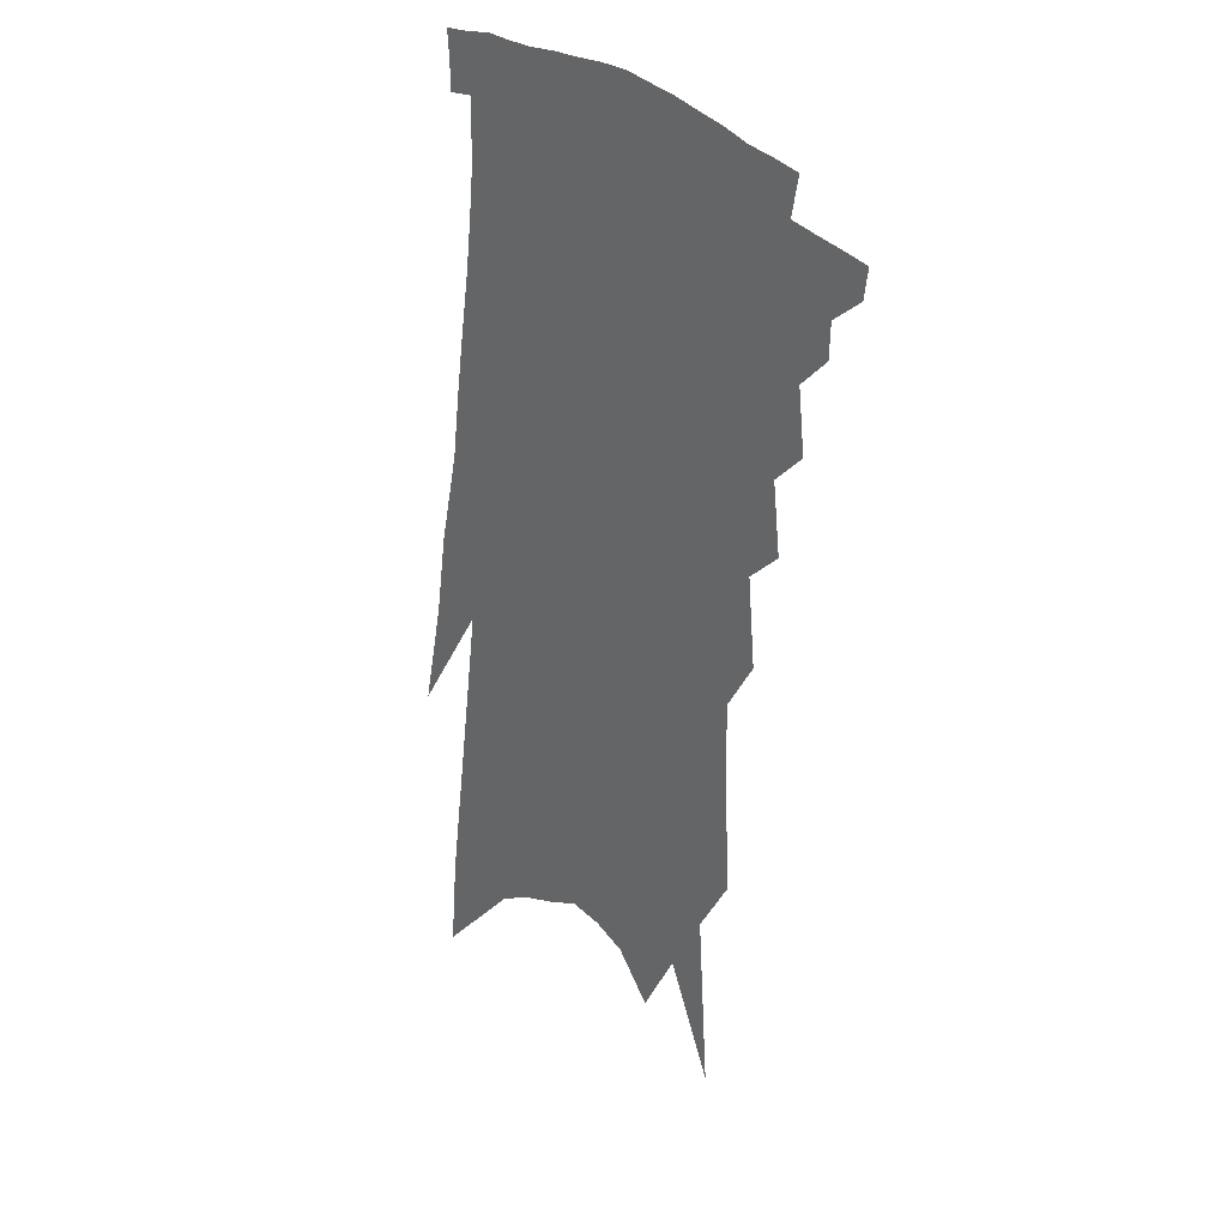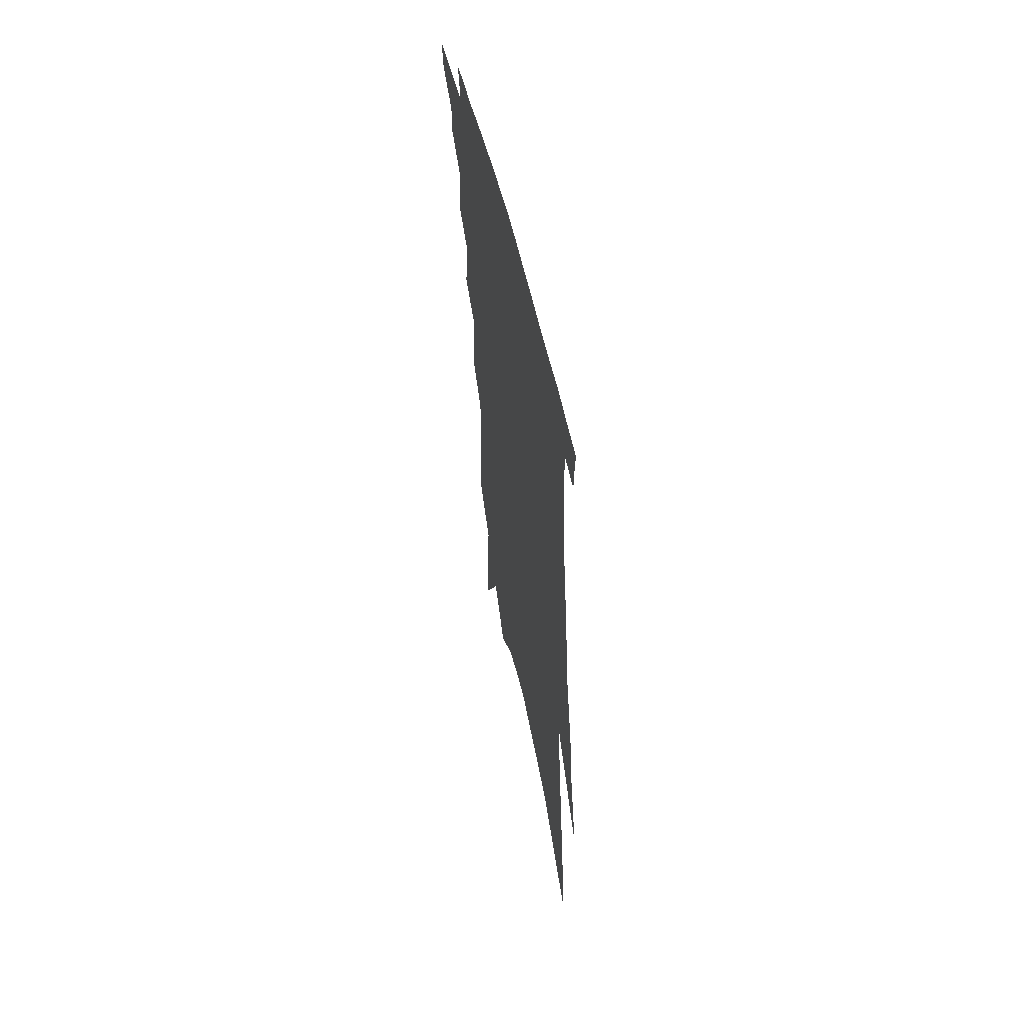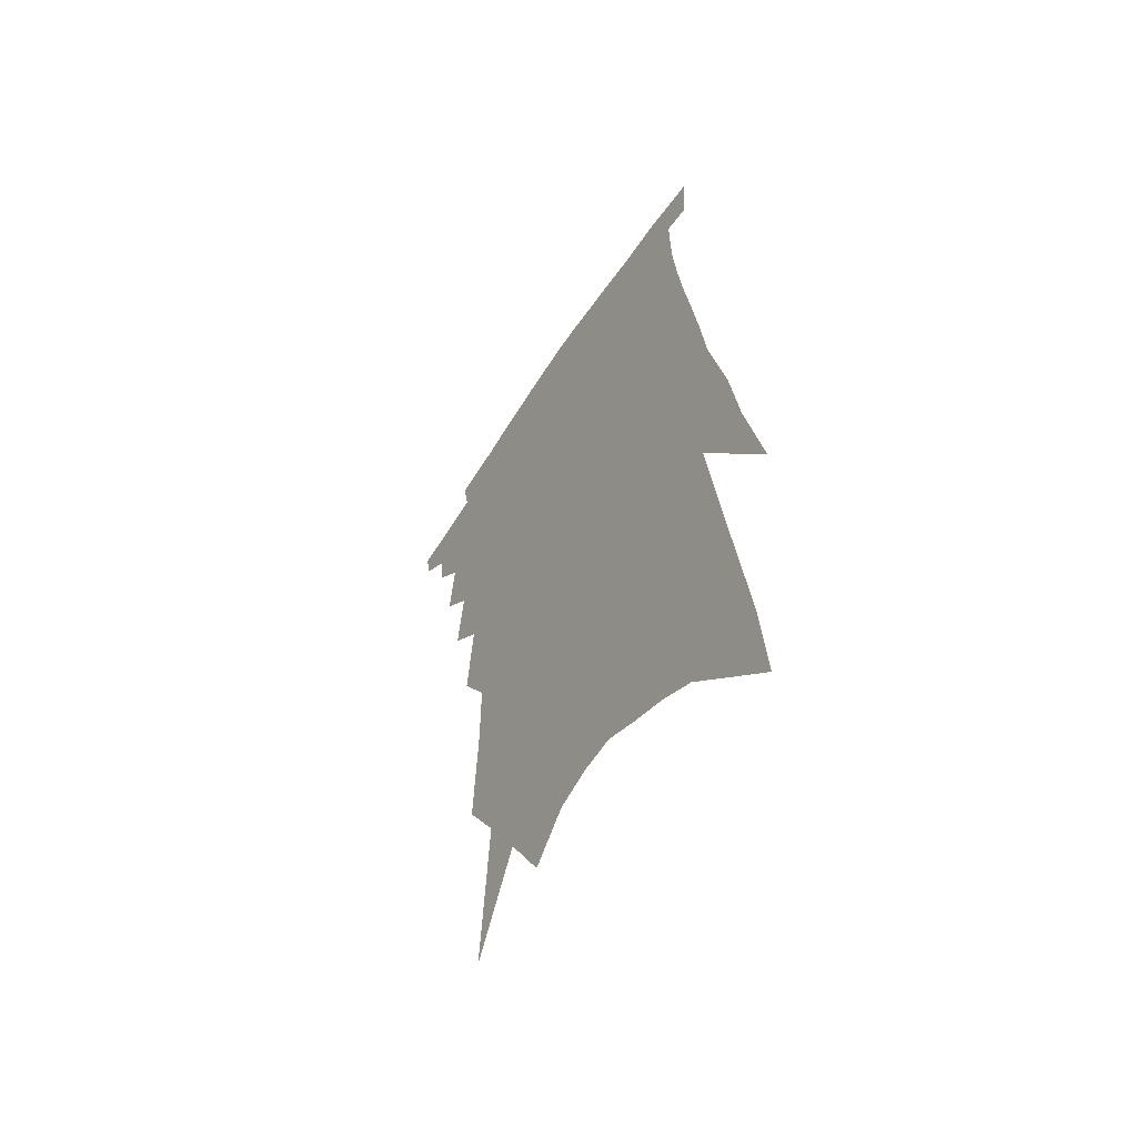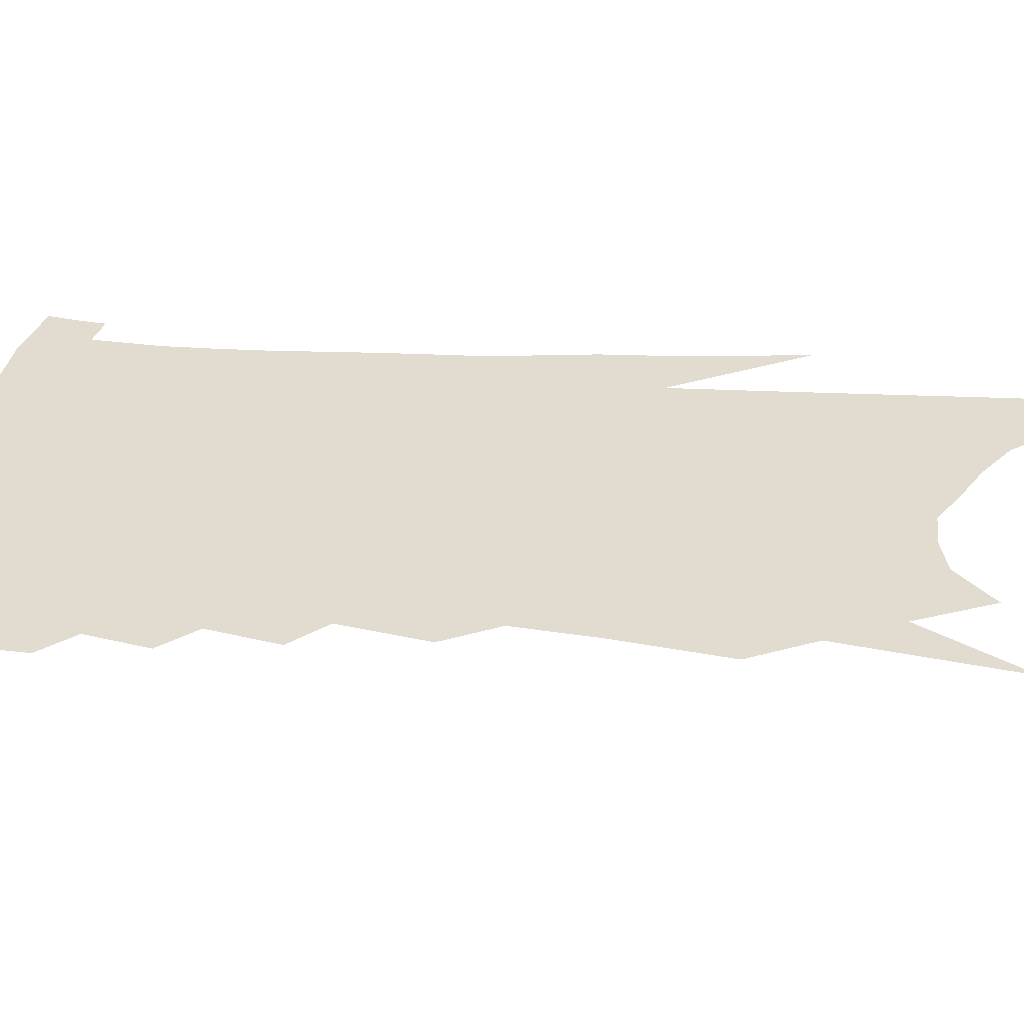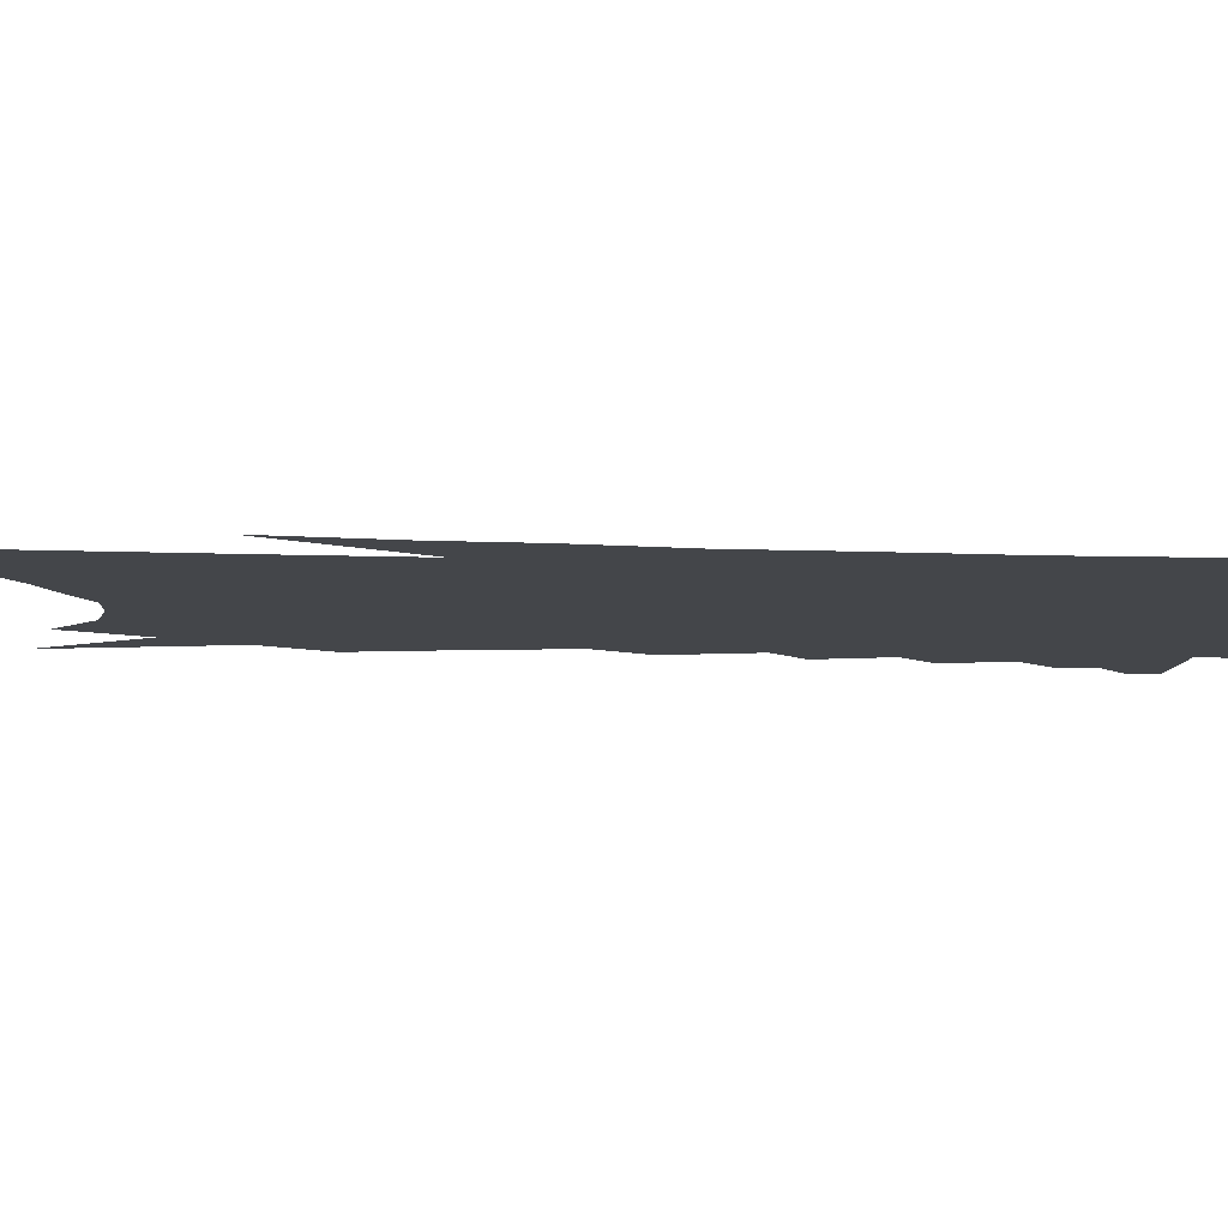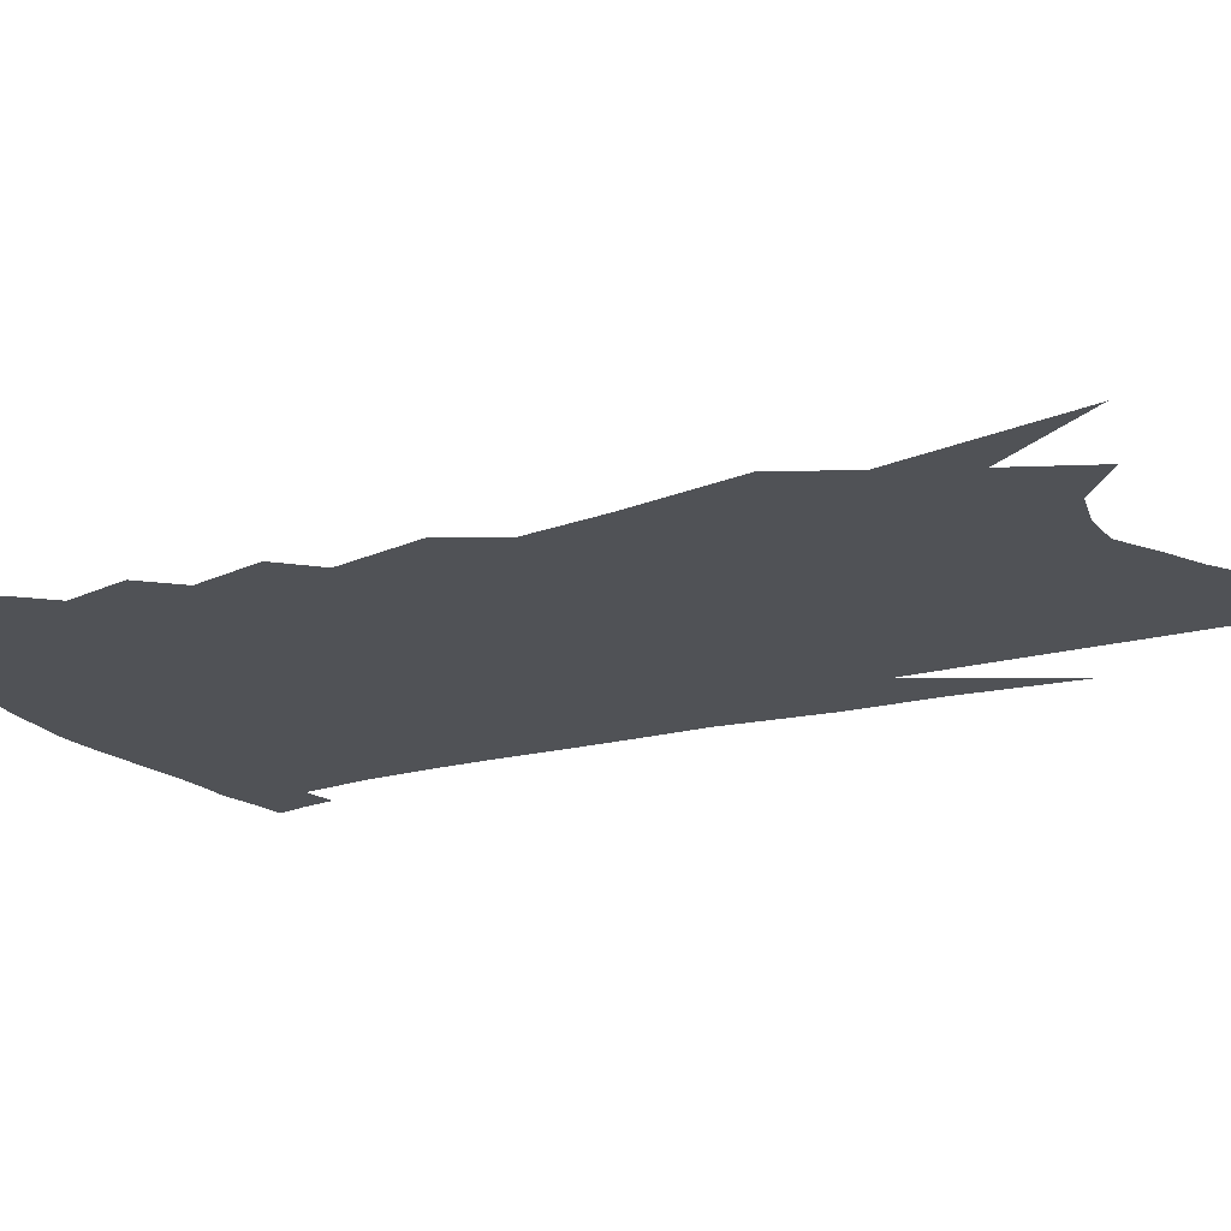
<metadata>
{"format":"obj","ext":"obj","renderer":"f3d","projection":"perspective","resolution":1024,"background":"white","views":[{"elev":27.5,"azim":-129.1,"up":"+Y"},{"elev":60.2,"azim":76.8,"up":"+Y"},{"elev":-57.6,"azim":56.5,"up":"+Y"},{"elev":34.3,"azim":-78.6,"up":"+Z"},{"elev":-9.5,"azim":92.5,"up":"+Z"},{"elev":-20.6,"azim":-56.3,"up":"+Z"}]}
</metadata>
<code>
v 519.2 321.7 0
v 518 329.5 0
v 528.4 305.9 0
v 528.1 315 0
v 527.1 323 0
v 525.7 330.9 0
v 534.9 281.7 0
v 536.8 298 0
v 536.7 308 0
v 536 316.4 0
v 534.8 324.2 0
v 533.6 332 0
v 541.5 255.3 0
v 543.7 273.5 0
v 544.2 286.6 0
v 545.3 300.6 0
v 544.8 309.6 0
v 543.8 317.6 0
v 542.7 325.4 0
v 541.3 333.3 0
v 539.1 343.7 0
v 548.6 224.6 0
v 550.8 247.2 0
v 551 261.4 0
v 553.6 280.4 0
v 553.4 291.3 0
v 553.2 301.4 0
v 552.6 310.7 0
v 551.6 318.8 0
v 550.6 326.6 0
v 549 334.7 0
v 546.9 345 0
v 555.4 161 0
v 557.1 190.8 0
v 557.2 211.3 0
v 559.1 235.1 0
v 560.5 254.5 0
v 561.8 271.2 0
v 562.3 284.4 0
v 562.1 294.7 0
v 561.3 303.2 0
v 560.5 311.6 0
v 559.5 319.7 0
v 558.5 327.9 0
v 556.8 336.7 0
v 554.9 346 0
v 562.1 99.69 0
v 565.3 145.2 0
v 566.4 175.8 0
v 567.2 201.7 0
v 567.9 223.8 0
v 568 240.2 0
v 569.4 259.9 0
v 570.1 274.8 0
v 570.3 286.4 0
v 569.9 295.8 0
v 569.7 305.2 0
v 568.9 313.1 0
v 567.7 321 0
v 566.7 329.1 0
v 564.9 338 0
v 562.6 348.1 0
v 575.5 128 0
v 575.6 156.4 0
v 576.8 189.8 0
v 576.6 210 0
v 576.8 229.5 0
v 577.2 247.5 0
v 577.6 263 0
v 578.4 278.7 0
v 577.8 287.1 0
v 577.9 297.5 0
v 577.6 306.4 0
v 577 314.5 0
v 576.9 322.4 0
v 574.7 330.6 0
v 573.2 338.8 0
v 570.5 349.5 0
v 586.2 109.3 0
v 586 141.7 0
v 585.7 168.7 0
v 585.6 194 0
v 585.5 217.1 0
v 585.4 234.7 0
v 585.8 253.5 0
v 585.7 266.6 0
v 586 280 0
v 585.7 289.1 0
v 585.8 299.5 0
v 585.2 307.3 0
v 584.6 314.9 0
v 584.2 323.3 0
v 582.6 331.6 0
v 581.2 339.5 0
v 578.3 351.1 0
v 596.4 120.7 0
v 595.5 147.4 0
v 594.7 174.3 0
v 594.2 197 0
v 593.8 217.6 0
v 593.5 236.3 0
v 593.5 252.8 0
v 593.5 269.1 0
v 593.4 280.4 0
v 593.3 290.3 0
v 593.3 300.6 0
v 592.7 308 0
v 592.4 316.1 0
v 592 324.2 0
v 590.4 332.7 0
v 588.9 341.2 0
v 586.4 352.1 0
v 606.1 124 0
v 604.7 151.2 0
v 603.6 174.9 0
v 602.6 200 0
v 602 221.1 0
v 601.5 238.4 0
v 601.3 256.5 0
v 601.1 268.9 0
v 600.9 279.8 0
v 600.9 291.5 0
v 600.7 301 0
v 600.6 309.4 0
v 600.1 317.1 0
v 599.5 325 0
v 598.3 333.6 0
v 597 342.3 0
v 594.4 353.2 0
v 615.7 124.9 0
v 613.8 153.2 0
v 612.4 176.2 0
v 611 201.7 0
v 610.2 221 0
v 609.5 239.4 0
v 609 256.3 0
v 608.7 268.8 0
v 608.4 281.5 0
v 608.2 292.2 0
v 608.2 300.9 0
v 608.2 310.3 0
v 608 318.3 0
v 607.2 326.1 0
v 606.3 334.2 0
v 605.7 342.4 0
v 603 353.1 0
v 625.9 120.2 0
v 623.3 150.9 0
v 621.3 176.3 0
v 619.4 202.3 0
v 618.3 221.5 0
v 617.5 238.7 0
v 616.7 255 0
v 616.4 267.5 0
v 616 280.3 0
v 615.8 291.1 0
v 615.7 300.9 0
v 615.7 310.1 0
v 615.8 318.8 0
v 615.7 326.5 0
v 615.1 334.1 0
v 614.9 341.7 0
v 611.9 352.5 0
v 636.2 116.2 0
v 633.1 146.9 0
v 630.4 174.6 0
v 628.2 199.4 0
v 626.8 219.1 0
v 625.8 235.8 0
v 625.1 251.1 0
v 624.3 265.7 0
v 623.5 280.1 0
v 623.3 290.3 0
v 623.1 301.8 0
v 623.3 310.7 0
v 623.3 319.1 0
v 623.4 326.8 0
v 623.4 334.3 0
v 622.6 342.1 0
v 620.4 352.1 0
v 646.9 110.3 0
v 644 138.6 0
v 640.3 168.8 0
v 637.7 193.6 0
v 635.9 214 0
v 634.7 231.2 0
v 633.6 247.1 0
v 632.6 262.4 0
v 631.2 278.3 0
v 630.6 290.4 0
v 630.5 300.4 0
v 630.6 311 0
v 630.8 319.2 0
v 631 327.1 0
v 631.2 334.6 0
v 630.3 342.4 0
v 629 351.3 0
v 659.5 97.16 0
v 656.3 125.6 0
v 651.8 157.6 0
v 649.1 182 0
v 646.4 204.8 0
v 644.5 223.9 0
v 642.6 242.1 0
v 641 259 0
v 639.5 274.5 0
v 638.5 288.2 0
v 637.6 301.5 0
v 638 310.1 0
v 638.1 319.2 0
v 638.3 327 0
v 638.7 334.8 0
v 637.7 343.2 0
v 637.1 351.2 0
v 672.7 83.42 0
v 670.3 109 0
v 665.7 140 0
v 661.7 168.1 0
v 658.2 192.9 0
v 655.4 214.3 0
v 652.7 234.3 0
v 651.3 250.7 0
v 649 267.9 0
v 647 283.8 0
v 645.4 298.2 0
v 645.7 308.1 0
v 645.3 319 0
v 645.5 327.3 0
v 645.5 334.9 0
v 645.3 343 0
v 644.7 351.4 0
v 680.5 159.7 0
v 673.8 189.3 0
v 670.4 211.2 0
v 664.2 237.7 0
v 661.8 255 0
v 659.2 272.1 0
v 656.5 288.9 0
v 654.6 303.4 0
v 653.1 316.8 0
v 652.9 326.4 0
v 652.7 334.9 0
v 653.5 342.4 0
v 654.3 349.9 0
v 660.8 333.8 0
v 661 341.8 0
v 661.7 349.2 0
f 4 5 1
f 1 5 2
f 5 6 2
f 8 9 3
f 3 9 4
f 9 10 4
f 4 10 5
f 10 11 5
f 5 11 6
f 11 12 6
f 14 15 7
f 7 15 8
f 15 16 8
f 8 16 9
f 16 17 9
f 9 17 10
f 17 18 10
f 10 18 11
f 18 19 11
f 11 19 12
f 19 20 12
f 23 24 13
f 13 24 14
f 24 25 14
f 14 25 15
f 25 26 15
f 15 26 16
f 26 27 16
f 16 27 17
f 27 28 17
f 17 28 18
f 28 29 18
f 18 29 19
f 29 30 19
f 19 30 20
f 30 31 20
f 20 31 21
f 31 32 21
f 35 36 22
f 22 36 23
f 36 37 23
f 23 37 24
f 37 38 24
f 24 38 25
f 38 39 25
f 25 39 26
f 39 40 26
f 26 40 27
f 40 41 27
f 27 41 28
f 41 42 28
f 28 42 29
f 42 43 29
f 29 43 30
f 43 44 30
f 30 44 31
f 44 45 31
f 31 45 32
f 45 46 32
f 48 49 33
f 33 49 34
f 49 50 34
f 34 50 35
f 50 51 35
f 35 51 36
f 51 52 36
f 36 52 37
f 52 53 37
f 37 53 38
f 53 54 38
f 38 54 39
f 54 55 39
f 39 55 40
f 55 56 40
f 40 56 41
f 56 57 41
f 41 57 42
f 57 58 42
f 42 58 43
f 58 59 43
f 43 59 44
f 59 60 44
f 44 60 45
f 60 61 45
f 45 61 46
f 61 62 46
f 47 63 48
f 63 64 48
f 48 64 49
f 64 65 49
f 49 65 50
f 65 66 50
f 50 66 51
f 66 67 51
f 51 67 52
f 67 68 52
f 52 68 53
f 68 69 53
f 53 69 54
f 69 70 54
f 54 70 55
f 70 71 55
f 55 71 56
f 71 72 56
f 56 72 57
f 72 73 57
f 57 73 58
f 73 74 58
f 58 74 59
f 74 75 59
f 59 75 60
f 75 76 60
f 60 76 61
f 76 77 61
f 61 77 62
f 77 78 62
f 79 80 63
f 63 80 64
f 80 81 64
f 64 81 65
f 81 82 65
f 65 82 66
f 82 83 66
f 66 83 67
f 83 84 67
f 67 84 68
f 84 85 68
f 68 85 69
f 85 86 69
f 69 86 70
f 86 87 70
f 70 87 71
f 87 88 71
f 71 88 72
f 88 89 72
f 72 89 73
f 89 90 73
f 73 90 74
f 90 91 74
f 74 91 75
f 91 92 75
f 75 92 76
f 92 93 76
f 76 93 77
f 93 94 77
f 77 94 78
f 94 95 78
f 79 96 80
f 96 97 80
f 80 97 81
f 97 98 81
f 81 98 82
f 98 99 82
f 82 99 83
f 99 100 83
f 83 100 84
f 100 101 84
f 84 101 85
f 101 102 85
f 85 102 86
f 102 103 86
f 86 103 87
f 103 104 87
f 87 104 88
f 104 105 88
f 88 105 89
f 105 106 89
f 89 106 90
f 106 107 90
f 90 107 91
f 107 108 91
f 91 108 92
f 108 109 92
f 92 109 93
f 109 110 93
f 93 110 94
f 110 111 94
f 94 111 95
f 111 112 95
f 96 113 97
f 113 114 97
f 97 114 98
f 114 115 98
f 98 115 99
f 115 116 99
f 99 116 100
f 116 117 100
f 100 117 101
f 117 118 101
f 101 118 102
f 118 119 102
f 102 119 103
f 119 120 103
f 103 120 104
f 120 121 104
f 104 121 105
f 121 122 105
f 105 122 106
f 122 123 106
f 106 123 107
f 123 124 107
f 107 124 108
f 124 125 108
f 108 125 109
f 125 126 109
f 109 126 110
f 126 127 110
f 110 127 111
f 127 128 111
f 111 128 112
f 128 129 112
f 113 130 114
f 130 131 114
f 114 131 115
f 131 132 115
f 115 132 116
f 132 133 116
f 116 133 117
f 133 134 117
f 117 134 118
f 134 135 118
f 118 135 119
f 135 136 119
f 119 136 120
f 136 137 120
f 120 137 121
f 137 138 121
f 121 138 122
f 138 139 122
f 122 139 123
f 139 140 123
f 123 140 124
f 140 141 124
f 124 141 125
f 141 142 125
f 125 142 126
f 142 143 126
f 126 143 127
f 143 144 127
f 127 144 128
f 144 145 128
f 128 145 129
f 145 146 129
f 130 147 131
f 147 148 131
f 131 148 132
f 148 149 132
f 132 149 133
f 149 150 133
f 133 150 134
f 150 151 134
f 134 151 135
f 151 152 135
f 135 152 136
f 152 153 136
f 136 153 137
f 153 154 137
f 137 154 138
f 154 155 138
f 138 155 139
f 155 156 139
f 139 156 140
f 156 157 140
f 140 157 141
f 157 158 141
f 141 158 142
f 158 159 142
f 142 159 143
f 159 160 143
f 143 160 144
f 160 161 144
f 144 161 145
f 161 162 145
f 145 162 146
f 162 163 146
f 147 164 148
f 164 165 148
f 148 165 149
f 165 166 149
f 149 166 150
f 166 167 150
f 150 167 151
f 167 168 151
f 151 168 152
f 168 169 152
f 152 169 153
f 169 170 153
f 153 170 154
f 170 171 154
f 154 171 155
f 171 172 155
f 155 172 156
f 172 173 156
f 156 173 157
f 173 174 157
f 157 174 158
f 174 175 158
f 158 175 159
f 175 176 159
f 159 176 160
f 176 177 160
f 160 177 161
f 177 178 161
f 161 178 162
f 178 179 162
f 162 179 163
f 179 180 163
f 164 181 165
f 181 182 165
f 165 182 166
f 182 183 166
f 166 183 167
f 183 184 167
f 167 184 168
f 184 185 168
f 168 185 169
f 185 186 169
f 169 186 170
f 186 187 170
f 170 187 171
f 187 188 171
f 171 188 172
f 188 189 172
f 172 189 173
f 189 190 173
f 173 190 174
f 190 191 174
f 174 191 175
f 191 192 175
f 175 192 176
f 192 193 176
f 176 193 177
f 193 194 177
f 177 194 178
f 194 195 178
f 178 195 179
f 195 196 179
f 179 196 180
f 196 197 180
f 181 198 182
f 198 199 182
f 182 199 183
f 199 200 183
f 183 200 184
f 200 201 184
f 184 201 185
f 201 202 185
f 185 202 186
f 202 203 186
f 186 203 187
f 203 204 187
f 187 204 188
f 204 205 188
f 188 205 189
f 205 206 189
f 189 206 190
f 206 207 190
f 190 207 191
f 207 208 191
f 191 208 192
f 208 209 192
f 192 209 193
f 209 210 193
f 193 210 194
f 210 211 194
f 194 211 195
f 211 212 195
f 195 212 196
f 212 213 196
f 196 213 197
f 213 214 197
f 198 215 199
f 215 216 199
f 199 216 200
f 216 217 200
f 200 217 201
f 217 218 201
f 201 218 202
f 218 219 202
f 202 219 203
f 219 220 203
f 203 220 204
f 220 221 204
f 204 221 205
f 221 222 205
f 205 222 206
f 222 223 206
f 206 223 207
f 223 224 207
f 207 224 208
f 224 225 208
f 208 225 209
f 225 226 209
f 209 226 210
f 226 227 210
f 210 227 211
f 227 228 211
f 211 228 212
f 228 229 212
f 212 229 213
f 229 230 213
f 213 230 214
f 230 231 214
f 219 232 220
f 232 233 220
f 220 233 221
f 233 234 221
f 221 234 222
f 234 235 222
f 222 235 223
f 235 236 223
f 223 236 224
f 236 237 224
f 224 237 225
f 237 238 225
f 225 238 226
f 238 239 226
f 226 239 227
f 239 240 227
f 227 240 228
f 240 241 228
f 228 241 229
f 241 242 229
f 229 242 230
f 242 243 230
f 230 243 231
f 243 244 231
f 242 245 243
f 245 246 243
f 243 246 244
f 246 247 244

</code>
